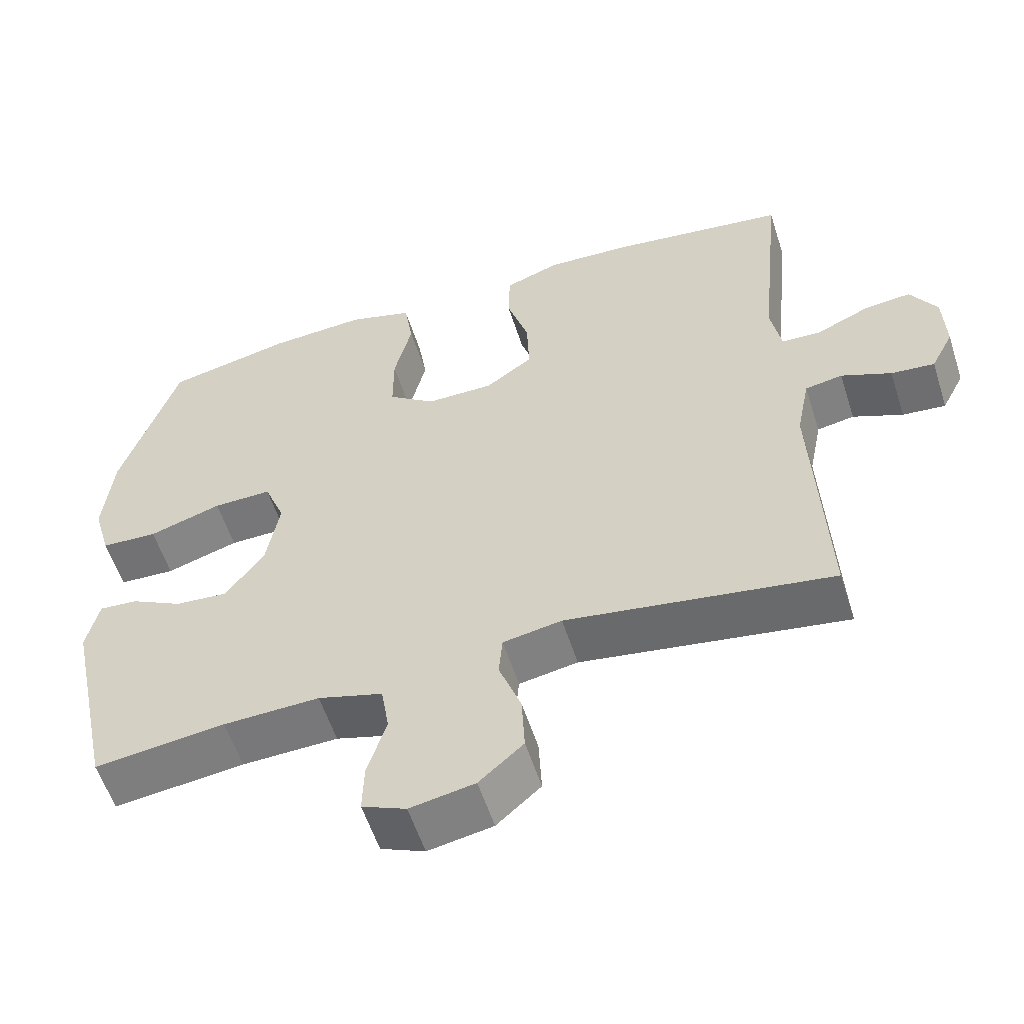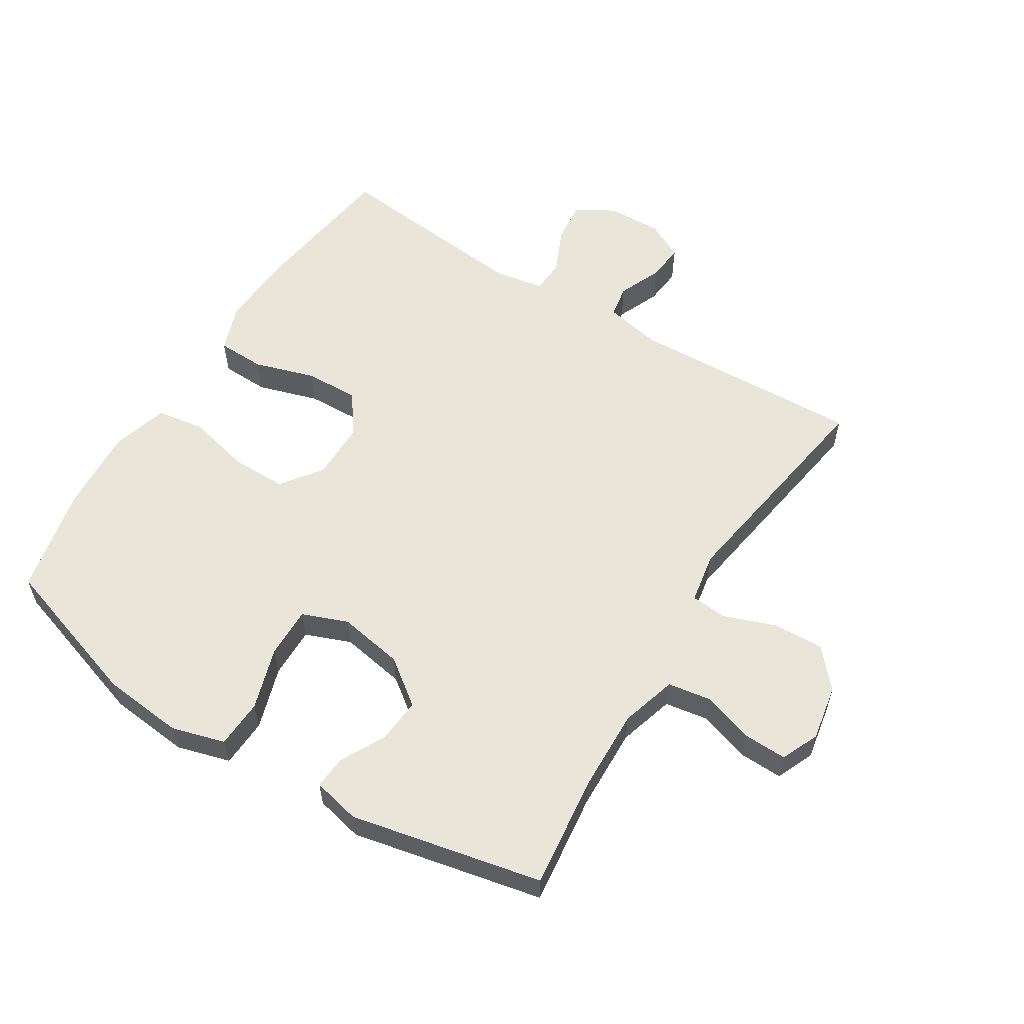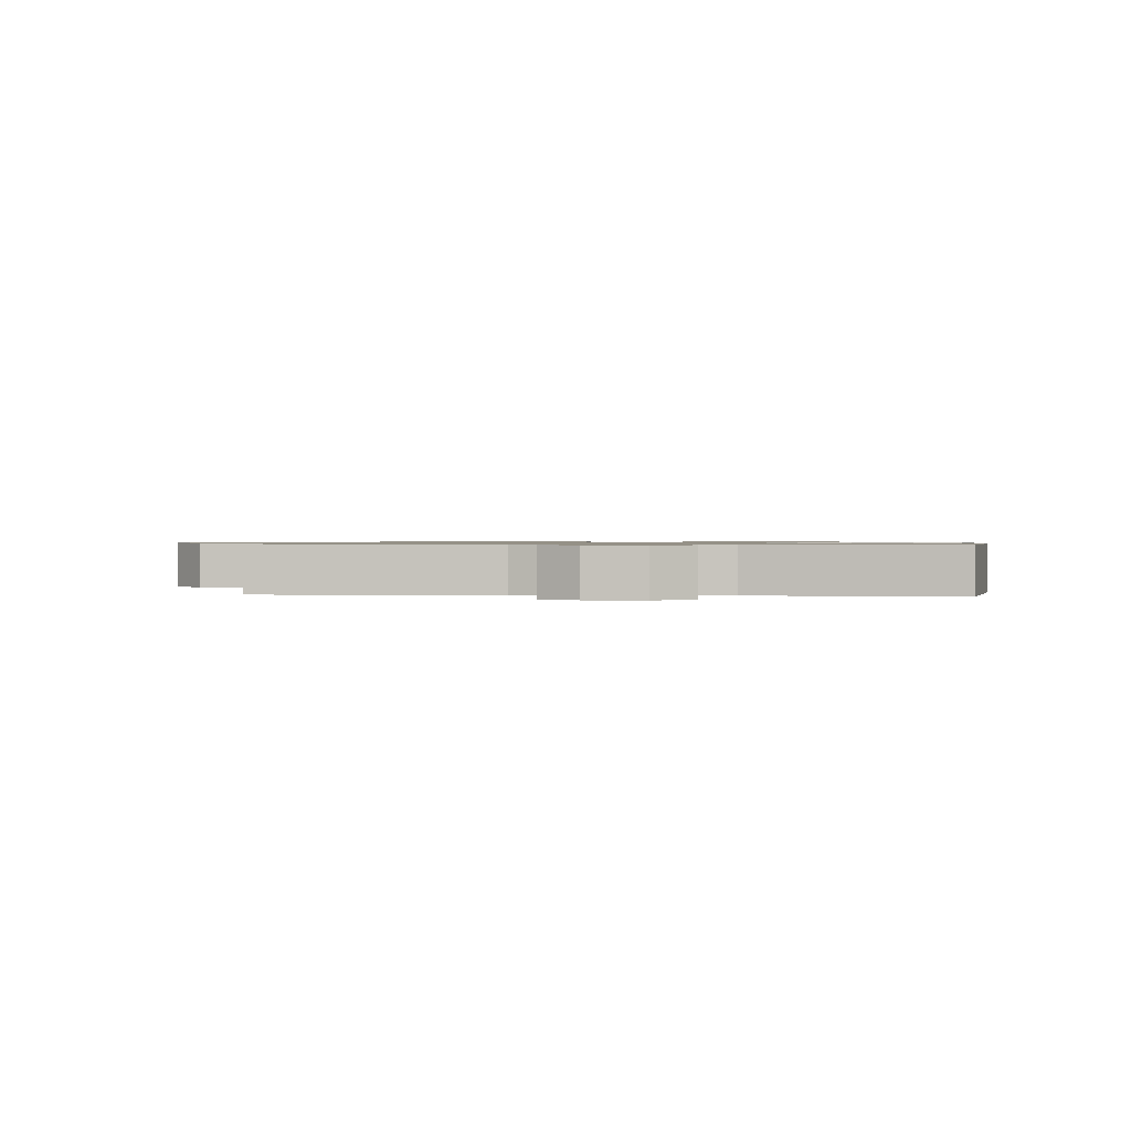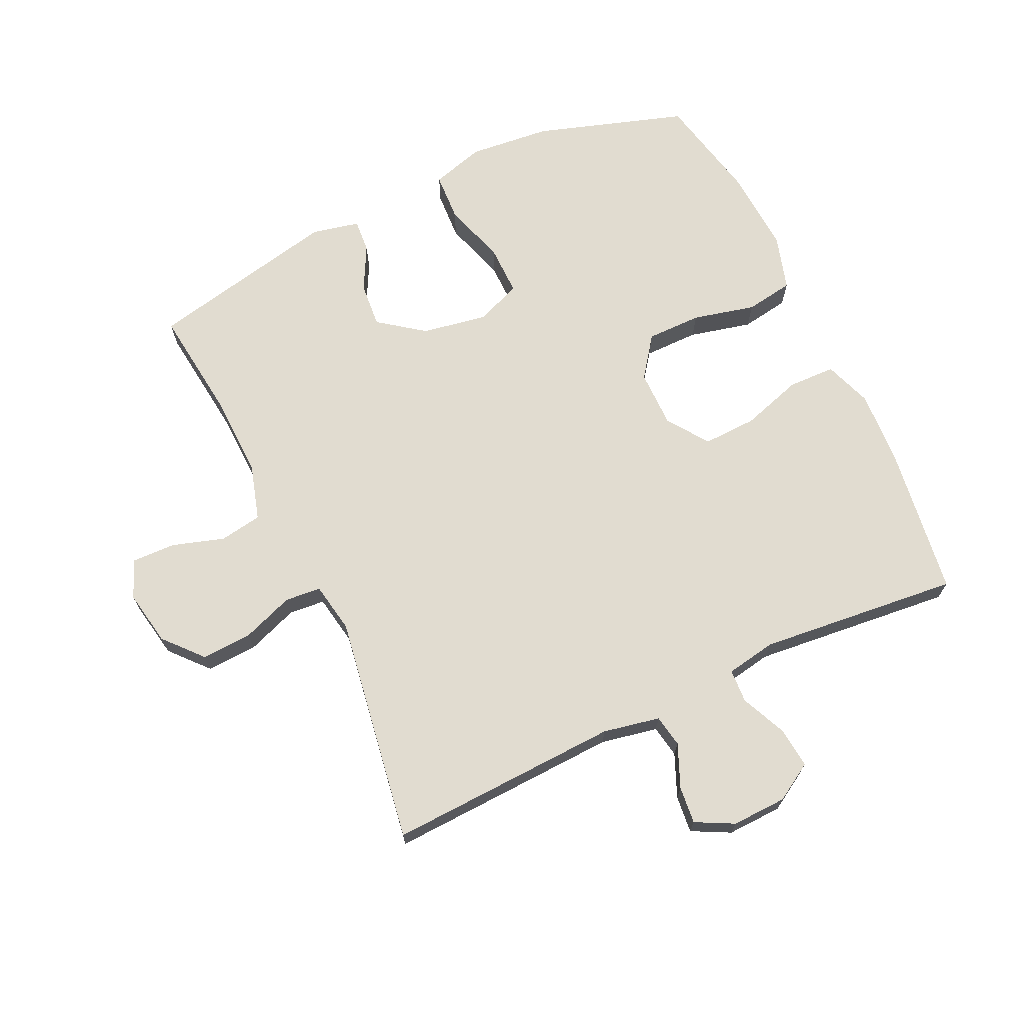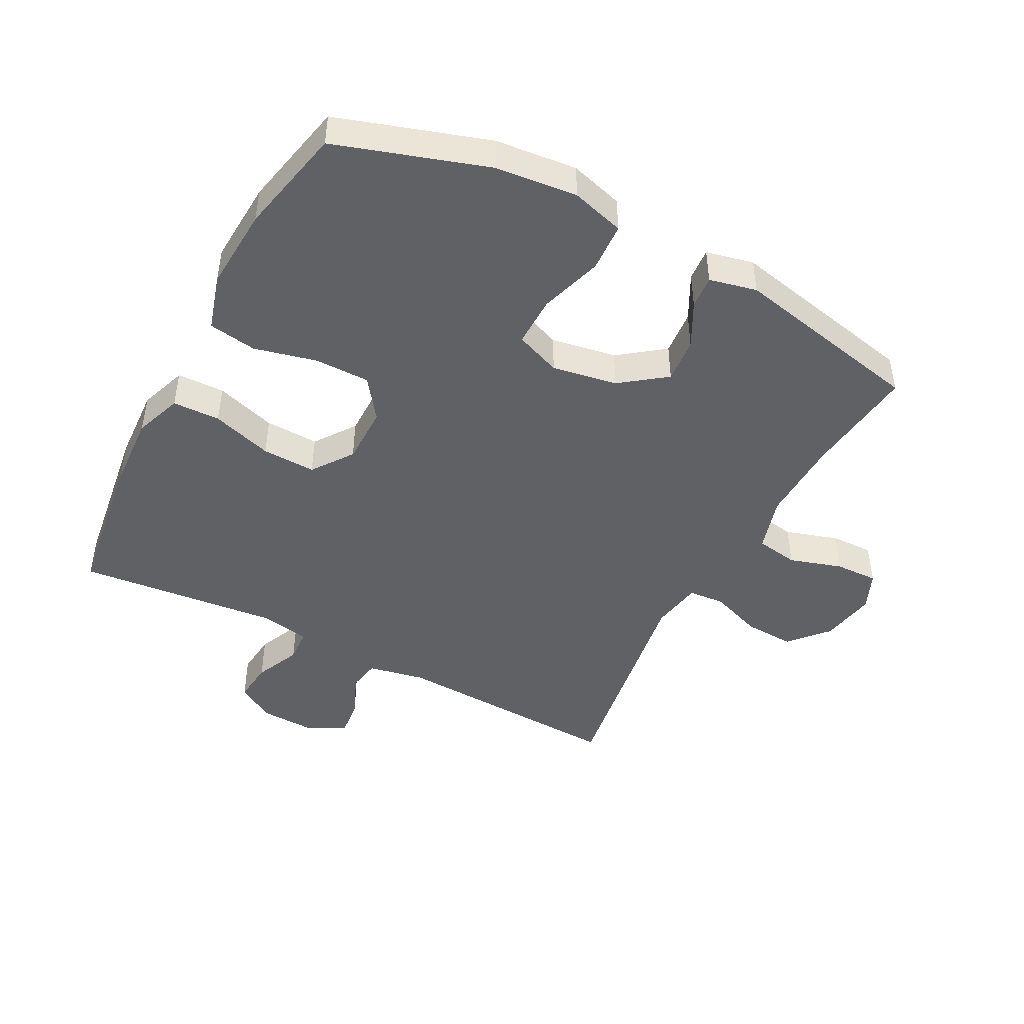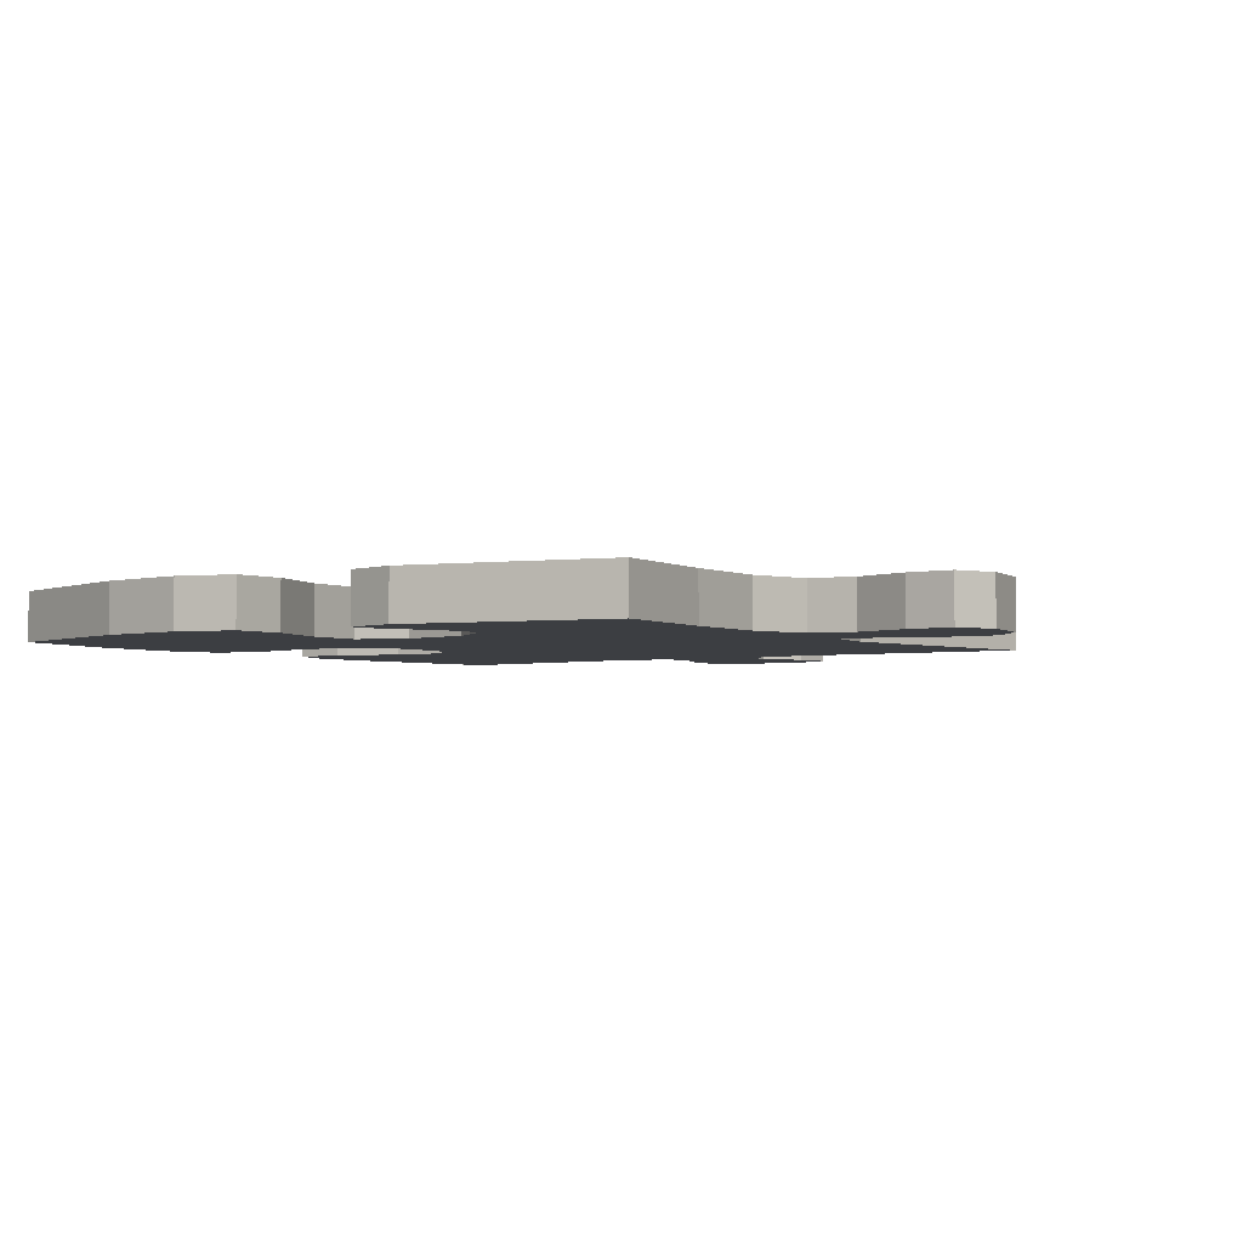
<metadata>
{"format":"obj","ext":"obj","renderer":"f3d","projection":"perspective","resolution":1024,"background":"white","views":[{"elev":-56.9,"azim":-162.3,"up":"+Z"},{"elev":57.9,"azim":121.9,"up":"+Y"},{"elev":0.8,"azim":-83.6,"up":"+Y"},{"elev":69.4,"azim":-115.2,"up":"+Y"},{"elev":-46.0,"azim":62.3,"up":"+Y"},{"elev":-3.2,"azim":124.8,"up":"+Y"}]}
</metadata>
<code>
v 0.5 0.07 -0.5
v 0.322 0.07 -0.479
v 0.191 0.07 -0.475
v 0.103 0.07 -0.501
v 0.092 0.07 -0.568
v 0.118 0.07 -0.651
v 0.12 0.07 -0.719
v 0.06 0.07 -0.745
v -0.028 0.07 -0.729
v -0.088 0.07 -0.676
v -0.084 0.07 -0.596
v -0.054 0.07 -0.514
v -0.059 0.07 -0.457
v -0.139 0.07 -0.443
v -0.5 0.07 -0.5
v -0.484 0.07 -0.132
v -0.502 0.07 -0.042
v -0.553 0.07 -0.033
v -0.621 0.07 -0.062
v -0.68 0.07 -0.068
v -0.711 0.07 -0.008
v -0.708 0.07 0.079
v -0.672 0.07 0.139
v -0.607 0.07 0.132
v -0.535 0.07 0.1
v -0.482 0.07 0.103
v -0.468 0.07 0.182
v -0.5 0.07 0.5
v -0.259 0.07 0.533
v -0.143 0.07 0.539
v -0.068 0.07 0.512
v -0.066 0.07 0.437
v -0.096 0.07 0.341
v -0.099 0.07 0.256
v -0.035 0.07 0.21
v 0.057 0.07 0.21
v 0.121 0.07 0.257
v 0.121 0.07 0.344
v 0.097 0.07 0.443
v 0.109 0.07 0.519
v 0.197 0.07 0.545
v 0.329 0.07 0.537
v 0.5 0.07 0.5
v 0.577 0.07 0.262
v 0.59 0.07 0.133
v 0.566 0.07 0.049
v 0.489 0.07 0.045
v 0.39 0.07 0.076
v 0.31 0.07 0.077
v 0.282 0.07 0.005
v 0.3 0.07 -0.098
v 0.353 0.07 -0.169
v 0.424 0.07 -0.163
v 0.495 0.07 -0.126
v 0.547 0.07 -0.122
v 0.564 0.07 -0.197
v 0.5 0 -0.5
v 0.322 0 -0.479
v 0.191 0 -0.475
v 0.103 0 -0.501
v 0.092 0 -0.568
v 0.118 0 -0.651
v 0.12 0 -0.719
v 0.06 0 -0.745
v -0.028 0 -0.729
v -0.088 0 -0.676
v -0.084 0 -0.596
v -0.054 0 -0.514
v -0.059 0 -0.457
v -0.139 0 -0.443
v -0.5 0 -0.5
v -0.484 0 -0.132
v -0.502 0 -0.042
v -0.553 0 -0.033
v -0.621 0 -0.062
v -0.68 0 -0.068
v -0.711 0 -0.008
v -0.708 0 0.079
v -0.672 0 0.139
v -0.607 0 0.132
v -0.535 0 0.1
v -0.482 0 0.103
v -0.468 0 0.182
v -0.5 0 0.5
v -0.259 0 0.533
v -0.143 0 0.539
v -0.068 0 0.512
v -0.066 0 0.437
v -0.096 0 0.341
v -0.099 0 0.256
v -0.035 0 0.21
v 0.057 0 0.21
v 0.121 0 0.257
v 0.121 0 0.344
v 0.097 0 0.443
v 0.109 0 0.519
v 0.197 0 0.545
v 0.329 0 0.537
v 0.5 0 0.5
v 0.577 0 0.262
v 0.59 0 0.133
v 0.566 0 0.049
v 0.489 0 0.045
v 0.39 0 0.076
v 0.31 0 0.077
v 0.282 0 0.005
v 0.3 0 -0.098
v 0.353 0 -0.169
v 0.424 0 -0.163
v 0.495 0 -0.126
v 0.547 0 -0.122
v 0.564 0 -0.197
f 53 54 55 56
f 52 53 56 1
f 51 52 1 2
f 50 51 2 3
f 45 46 47 48
f 45 48 49
f 44 45 49
f 43 44 49
f 42 43 49
f 41 42 49 50
f 38 39 40 41
f 37 38 41 50
f 30 31 32 33
f 30 33 34
f 27 28 29 30
f 26 27 30 34
f 22 23 24 25
f 22 25 26
f 21 22 26
f 18 19 20 21
f 18 21 26 34
f 14 15 16
f 13 14 16 17
f 9 10 11 12
f 9 12 13
f 8 9 13
f 5 6 7 8
f 4 5 8 13
f 3 4 13 17
f 36 37 50 3
f 35 36 3 17
f 17 18 34 35
f 112 111 110 109
f 57 112 109 108
f 58 57 108 107
f 59 58 107 106
f 104 103 102 101
f 105 104 101
f 105 101 100
f 105 100 99
f 105 99 98
f 106 105 98 97
f 97 96 95 94
f 106 97 94 93
f 89 88 87 86
f 90 89 86
f 86 85 84 83
f 90 86 83 82
f 81 80 79 78
f 82 81 78
f 82 78 77
f 77 76 75 74
f 90 82 77 74
f 72 71 70
f 73 72 70 69
f 68 67 66 65
f 69 68 65
f 69 65 64
f 64 63 62 61
f 69 64 61 60
f 73 69 60 59
f 59 106 93 92
f 73 59 92 91
f 91 90 74 73
f 1 57 58 2
f 2 58 59 3
f 3 59 60 4
f 4 60 61 5
f 5 61 62 6
f 6 62 63 7
f 7 63 64 8
f 8 64 65 9
f 9 65 66 10
f 10 66 67 11
f 11 67 68 12
f 12 68 69 13
f 13 69 70 14
f 14 70 71 15
f 15 71 72 16
f 16 72 73 17
f 17 73 74 18
f 18 74 75 19
f 19 75 76 20
f 20 76 77 21
f 21 77 78 22
f 22 78 79 23
f 23 79 80 24
f 24 80 81 25
f 25 81 82 26
f 26 82 83 27
f 27 83 84 28
f 28 84 85 29
f 29 85 86 30
f 30 86 87 31
f 31 87 88 32
f 32 88 89 33
f 33 89 90 34
f 34 90 91 35
f 35 91 92 36
f 36 92 93 37
f 37 93 94 38
f 38 94 95 39
f 39 95 96 40
f 40 96 97 41
f 41 97 98 42
f 42 98 99 43
f 43 99 100 44
f 44 100 101 45
f 45 101 102 46
f 46 102 103 47
f 47 103 104 48
f 48 104 105 49
f 49 105 106 50
f 50 106 107 51
f 51 107 108 52
f 52 108 109 53
f 53 109 110 54
f 54 110 111 55
f 55 111 112 56
f 56 112 57 1

</code>
